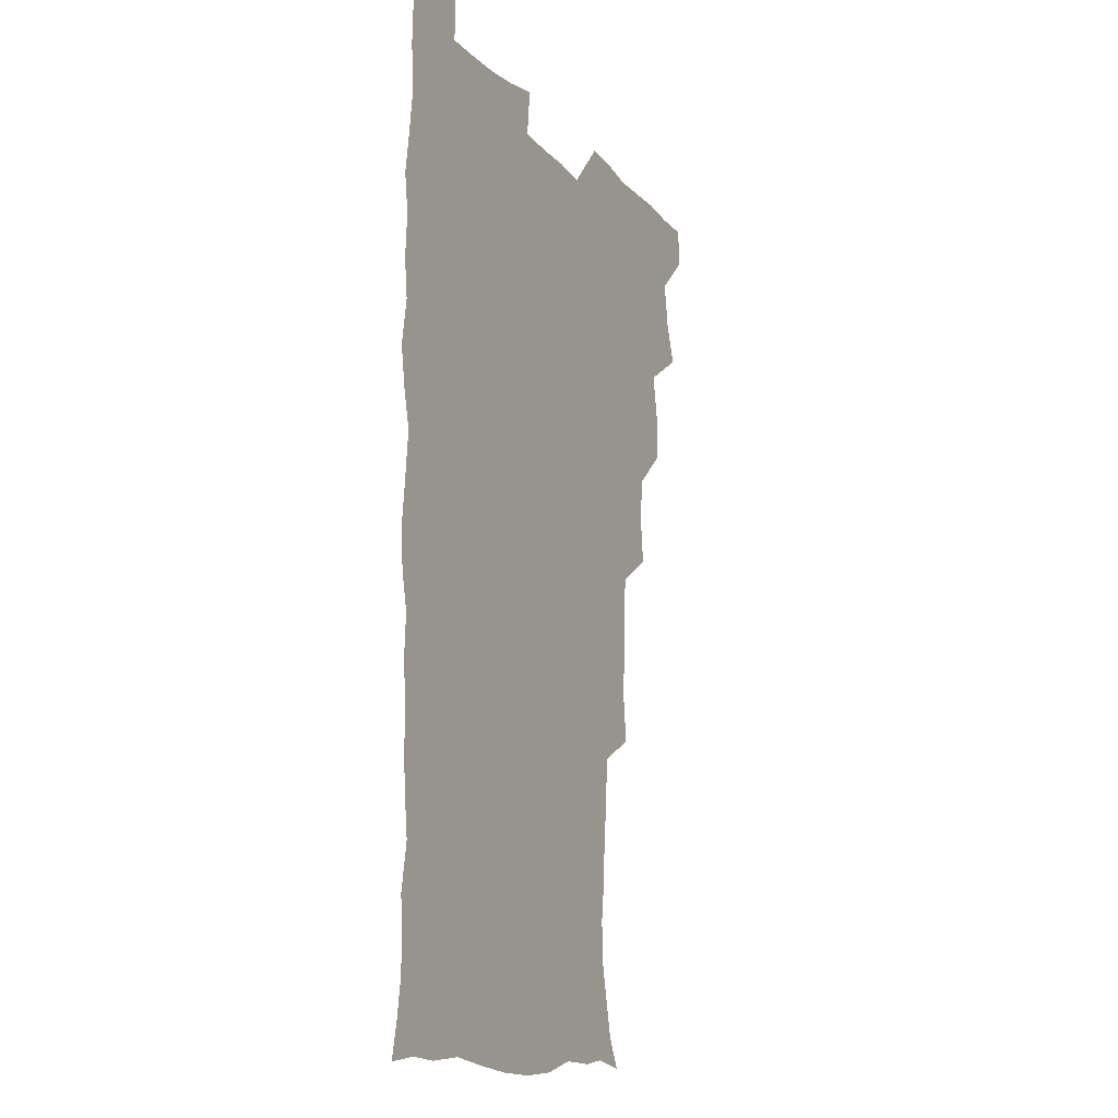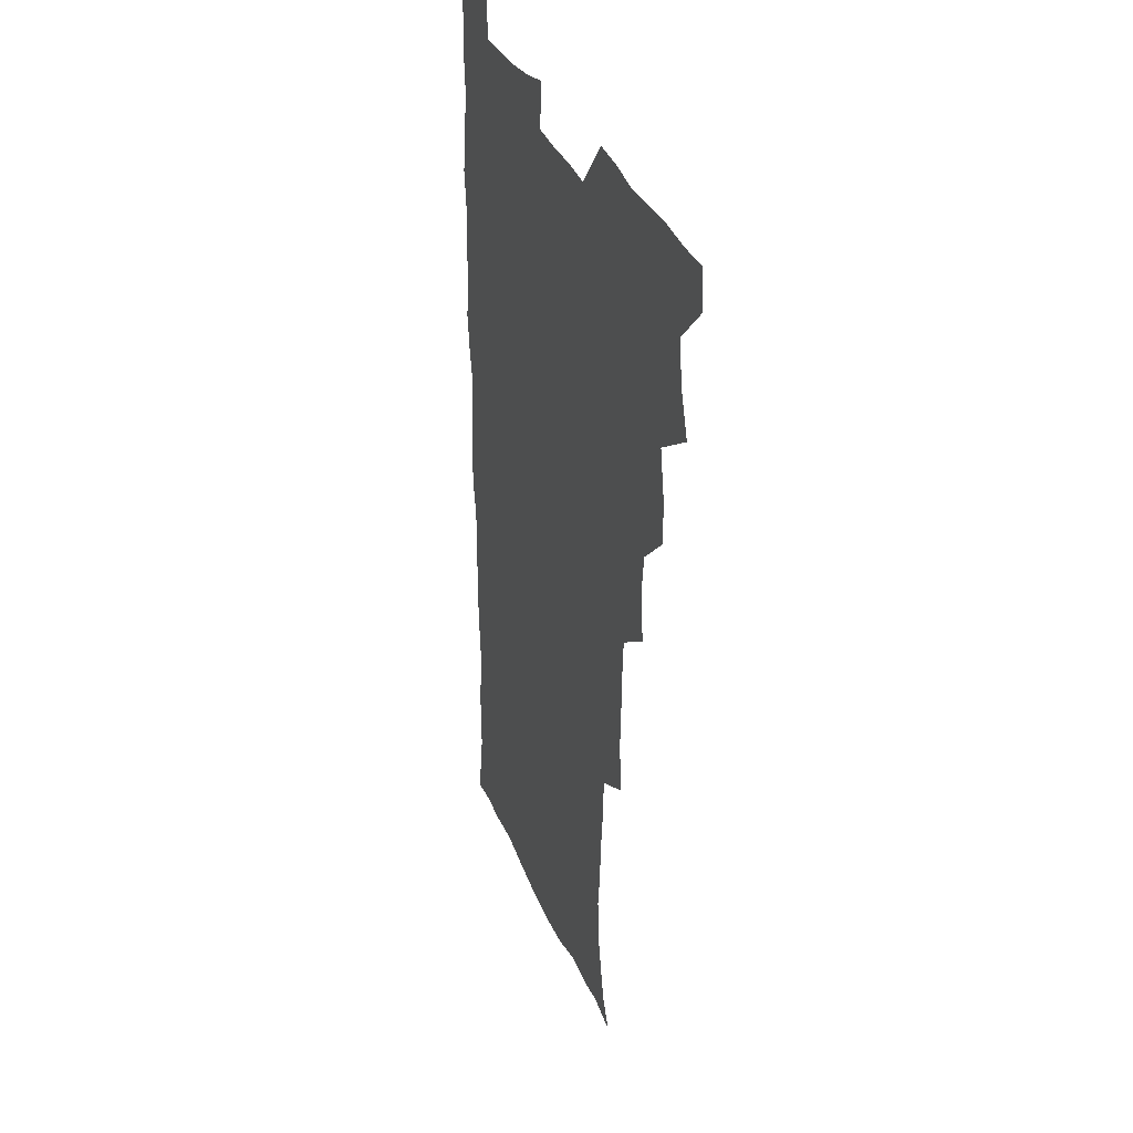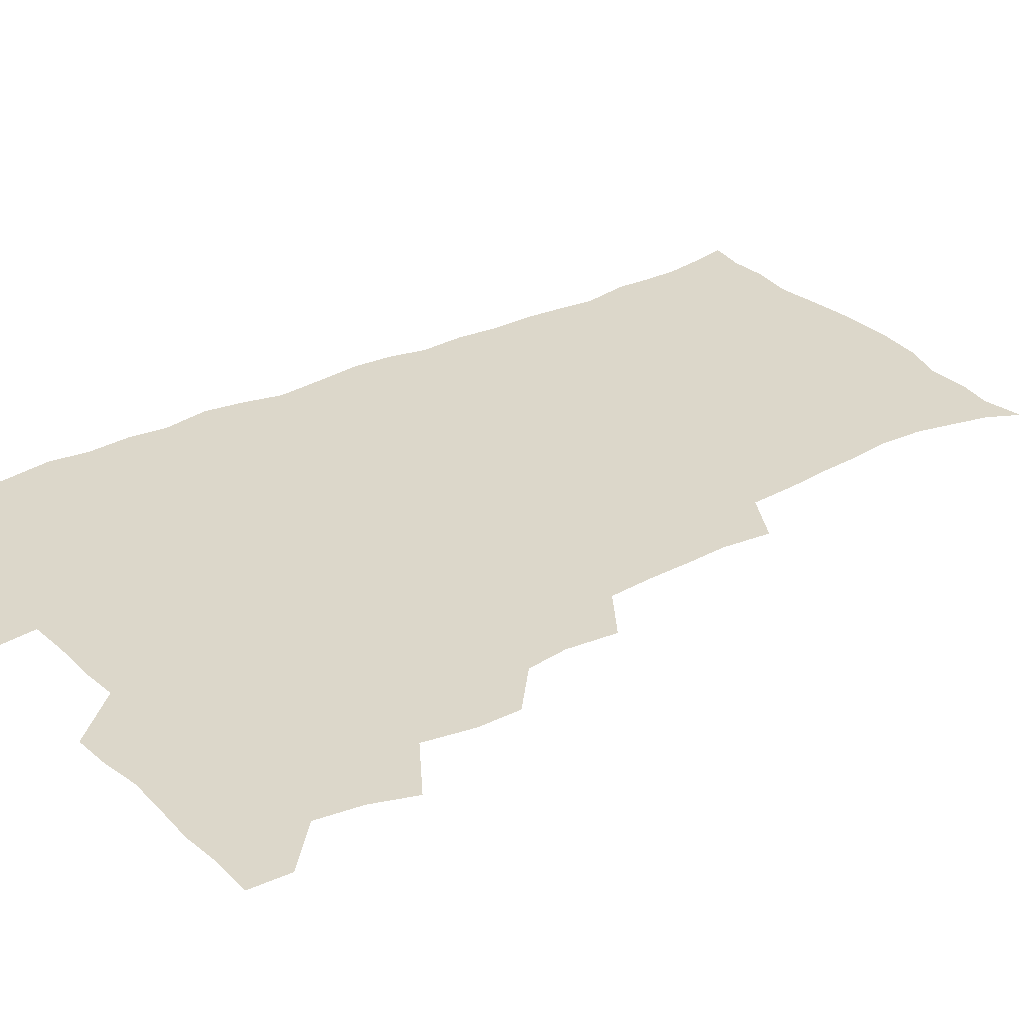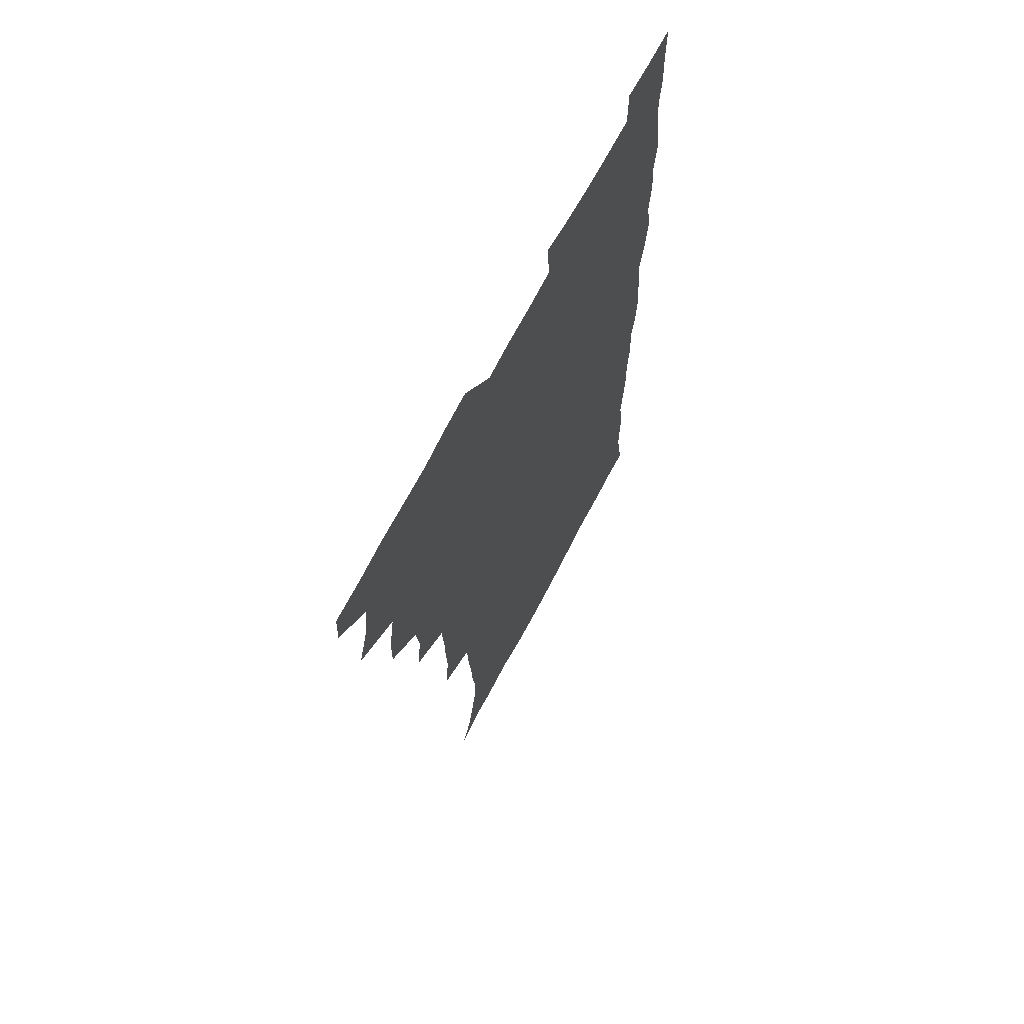
<metadata>
{"format":"obj","ext":"obj","renderer":"f3d","projection":"perspective","resolution":1024,"background":"white","views":[{"elev":-13.6,"azim":115.8,"up":"+Y"},{"elev":32.0,"azim":-109.2,"up":"+Y"},{"elev":30.6,"azim":-125.6,"up":"+Z"},{"elev":68.2,"azim":-62.5,"up":"+Y"}]}
</metadata>
<code>
v 480 540.3 0
v 480.8 555.2 0
v 488.6 492.2 0
v 494.2 508 0
v 496.7 524.5 0
v 497.1 539.6 0
v 496.1 555.3 0
v 506.6 444.5 0
v 506.7 460.4 0
v 510.1 478.9 0
v 513.8 495.4 0
v 511.7 509.5 0
v 513.4 524.6 0
v 512.8 539.3 0
v 510.8 556.8 0
v 522.9 395.6 0
v 524.9 414.5 0
v 522.9 429.9 0
v 526.6 448.8 0
v 526.7 464.6 0
v 526.2 479.8 0
v 527.5 495.2 0
v 528.3 510.2 0
v 528.5 524.5 0
v 528 538.7 0
v 526 556.4 0
v 541.3 317.9 0
v 543.4 336.1 0
v 542.6 351.1 0
v 542.2 367.2 0
v 541 384 0
v 540.7 401.1 0
v 540.8 417.8 0
v 543.7 436.3 0
v 541.8 450.2 0
v 543.2 466.1 0
v 543.7 481.3 0
v 542.4 495.7 0
v 543.2 510.2 0
v 543 524.7 0
v 542.2 539.4 0
v 540.8 556.3 0
v 551.9 190.6 0
v 557.7 201.7 0
v 560.6 213.7 0
v 564.1 229.2 0
v 564.9 245.3 0
v 563.1 259.7 0
v 562.2 275.3 0
v 560.6 290.3 0
v 559.6 308.5 0
v 559.8 326.6 0
v 559 341.9 0
v 558.8 357.6 0
v 558.1 373.2 0
v 557.6 389.1 0
v 558.1 405.9 0
v 558 421.7 0
v 557.8 436.8 0
v 559.5 453.2 0
v 558.2 467 0
v 558.8 481.9 0
v 559.9 496.3 0
v 558.3 510.7 0
v 557.4 525.5 0
v 556.5 540.6 0
v 554.9 558.7 0
v 567 193.5 0
v 569.7 204 0
v 576.7 222.4 0
v 578.1 237.8 0
v 578.2 252.9 0
v 577.8 268.3 0
v 576.2 282.2 0
v 574.4 296.4 0
v 575.4 315.7 0
v 575.1 331.6 0
v 574.7 346.5 0
v 574.7 362.3 0
v 573.2 376.4 0
v 573.8 393.1 0
v 572.7 407.1 0
v 573.7 423.6 0
v 573.1 438.1 0
v 573.5 453.3 0
v 573.5 467.8 0
v 573.8 482.4 0
v 573.3 496.6 0
v 573.8 510.5 0
v 572.6 525 0
v 571.2 540.5 0
v 568.7 559.7 0
v 578.6 191.8 0
v 587.3 210.6 0
v 591.2 228.1 0
v 591.2 241.7 0
v 592.4 259.6 0
v 591.2 272.6 0
v 589.9 286.3 0
v 590 303.4 0
v 589.2 317.9 0
v 588.2 332 0
v 589.8 350.6 0
v 589.1 364.2 0
v 588.2 378.8 0
v 588.2 394.3 0
v 588.4 409.6 0
v 588.6 424.9 0
v 587.9 438.9 0
v 588 453.7 0
v 588.9 469 0
v 588.5 482.6 0
v 588 496.8 0
v 587.7 511 0
v 586.7 525.9 0
v 585.8 540.3 0
v 594.8 192.5 0
v 601.5 211.4 0
v 603.9 228.4 0
v 604.7 244.2 0
v 604.8 259.5 0
v 604.1 273.5 0
v 603.8 289.2 0
v 603.5 304.6 0
v 603.3 320.7 0
v 603.8 337.3 0
v 603 349.3 0
v 602.9 365.6 0
v 602.7 380.8 0
v 603.2 396.9 0
v 602.7 410 0
v 602.8 425.3 0
v 602.5 439.6 0
v 602.4 454 0
v 602.6 468.4 0
v 602.7 482.7 0
v 603 496.8 0
v 602.4 511.1 0
v 601.2 526.4 0
v 600.4 541.5 0
v 610.4 188.3 0
v 616.4 213.2 0
v 617.8 230.4 0
v 618 245 0
v 618.2 261.1 0
v 617.7 275.2 0
v 617.3 289.5 0
v 617.3 306.5 0
v 617.4 323 0
v 617.2 337.5 0
v 616.9 350.6 0
v 616.8 366.2 0
v 616.7 380.9 0
v 616.7 396.2 0
v 616.5 409.3 0
v 616.9 425.9 0
v 616.7 439.7 0
v 616.9 454.7 0
v 617 468.8 0
v 616.9 482.6 0
v 617 496.9 0
v 617.2 511 0
v 617.2 525 0
v 615.8 541.4 0
v 628.1 186.9 0
v 630.8 211.6 0
v 631.4 230.3 0
v 631.5 246.3 0
v 631.6 262 0
v 631.4 276.2 0
v 631.2 292 0
v 631.1 306.9 0
v 630.9 322.4 0
v 630.8 337 0
v 630.8 351.4 0
v 630.7 366 0
v 630.7 381.8 0
v 630.6 395.8 0
v 630.7 410.5 0
v 630.8 426.1 0
v 630.8 439.9 0
v 631 454.5 0
v 631.1 468.6 0
v 631.2 482.7 0
v 631.4 496.9 0
v 631.4 510.9 0
v 631.5 524.8 0
v 630.6 542.4 0
v 628.7 560.5 0
v 646 187.6 0
v 645.7 212.9 0
v 645.3 230.4 0
v 645.3 244.9 0
v 644.9 261.7 0
v 645.1 277 0
v 644.8 291.8 0
v 644.5 308.2 0
v 644.6 322.5 0
v 644.6 336.2 0
v 644.6 350.6 0
v 644.5 366.8 0
v 644.5 381.5 0
v 644.6 395.9 0
v 644.7 410.6 0
v 644.7 425.8 0
v 644.9 439.9 0
v 645 454.5 0
v 645.3 468.6 0
v 645.6 483.3 0
v 645.7 497.2 0
v 645.7 511 0
v 645.7 525.5 0
v 645.5 540.9 0
v 644.1 557.5 0
v 663.7 189.7 0
v 660.6 212.1 0
v 659.5 229 0
v 658.7 245.1 0
v 660.4 256.6 0
v 658.5 275.8 0
v 658.4 290.9 0
v 658.3 306.1 0
v 658 322 0
v 658.2 336.6 0
v 658.3 351.1 0
v 658.3 366.2 0
v 658.4 380.9 0
v 658.8 395 0
v 658.7 410.1 0
v 659.1 424.5 0
v 659.1 439.4 0
v 659.7 453.4 0
v 659.5 468.5 0
v 659.7 482.8 0
v 659.7 497.2 0
v 660.2 511.4 0
v 660.3 525.8 0
v 660.5 540 0
v 659.6 555.8 0
v 680.1 192.1 0
v 675.8 210.8 0
v 673.1 229.5 0
v 673.4 242.7 0
v 673 257.7 0
v 671.1 277.4 0
v 671.9 290.3 0
v 671.2 307 0
v 671.2 321.7 0
v 671.7 335.8 0
v 672.3 349.8 0
v 671.7 365.9 0
v 672.5 379.7 0
v 672.7 394.2 0
v 674.1 407.8 0
v 673.8 422.9 0
v 673.3 438.7 0
v 673.9 453 0
v 674 467.8 0
v 673.4 483.2 0
v 674 497.1 0
v 674.5 511.2 0
v 674.9 525.8 0
v 675 540.4 0
v 675 555.3 0
v 696.6 190.5 0
v 691 208.9 0
v 686.7 228.3 0
v 686.8 242.1 0
v 685.8 258.2 0
v 686.2 272.5 0
v 685.2 289 0
v 685.8 303 0
v 684.3 320.2 0
v 686.3 333 0
v 686.4 347.9 0
v 687.5 362.1 0
v 686.8 377.8 0
v 687.3 392.2 0
v 688.2 406.5 0
v 687.8 422.3 0
v 688.7 436.4 0
v 688.5 451.9 0
v 688.7 466.7 0
v 688.4 481.9 0
v 689.1 496.2 0
v 689.1 511 0
v 689.6 525.5 0
v 689.8 540 0
v 690.1 555.3 0
v 690.3 571.6 0
v 710.1 191.5 0
v 705.4 207.5 0
v 703.6 222.3 0
v 702.2 237.4 0
v 699.8 254.5 0
v 700.2 268.6 0
v 700.4 283.5 0
v 700.1 299.1 0
v 701.2 313.4 0
v 701.5 328.5 0
v 702 343.3 0
v 703.9 357.2 0
v 703.5 372.9 0
v 702.9 388.7 0
v 703.3 403.8 0
v 703 419.7 0
v 702.8 435.1 0
v 704.9 449 0
v 704.8 464.3 0
v 702.8 480.8 0
v 704.7 494.8 0
v 704.6 510 0
v 704.3 525.3 0
v 704.4 539.7 0
v 705.5 555.1 0
v 705.8 570.3 0
v 723.9 189.7 0
v 720.9 203.2 0
v 718.7 217.1 0
v 718.8 229.8 0
v 719.5 243 0
v 716.4 260.5 0
v 717.9 274 0
v 719.1 288.4 0
v 718.7 304.5 0
v 720.2 319.2 0
v 719.1 336 0
v 722.1 349.7 0
v 723.2 364.4 0
v 721.2 381.5 0
v 719.5 398.9 0
v 722.8 413 0
v 725.1 427.6 0
v 722.2 444.9 0
v 723.8 459.5 0
v 722.7 475.8 0
v 724.7 490.4 0
v 722.2 507.2 0
v 720.1 524.4 0
v 721.5 539.7 0
v 720.9 555.1 0
v 721.1 570.4 0
f 5 6 1
f 1 6 2
f 6 7 2
f 10 11 3
f 3 11 4
f 11 12 4
f 4 12 5
f 12 13 5
f 5 13 6
f 13 14 6
f 6 14 7
f 14 15 7
f 18 19 8
f 8 19 9
f 19 20 9
f 9 20 10
f 20 21 10
f 10 21 11
f 21 22 11
f 11 22 12
f 22 23 12
f 12 23 13
f 23 24 13
f 13 24 14
f 24 25 14
f 14 25 15
f 25 26 15
f 31 32 16
f 16 32 17
f 32 33 17
f 17 33 18
f 33 34 18
f 18 34 19
f 34 35 19
f 19 35 20
f 35 36 20
f 20 36 21
f 36 37 21
f 21 37 22
f 37 38 22
f 22 38 23
f 38 39 23
f 23 39 24
f 39 40 24
f 24 40 25
f 40 41 25
f 25 41 26
f 41 42 26
f 51 52 27
f 27 52 28
f 52 53 28
f 28 53 29
f 53 54 29
f 29 54 30
f 54 55 30
f 30 55 31
f 55 56 31
f 31 56 32
f 56 57 32
f 32 57 33
f 57 58 33
f 33 58 34
f 58 59 34
f 34 59 35
f 59 60 35
f 35 60 36
f 60 61 36
f 36 61 37
f 61 62 37
f 37 62 38
f 62 63 38
f 38 63 39
f 63 64 39
f 39 64 40
f 64 65 40
f 40 65 41
f 65 66 41
f 41 66 42
f 66 67 42
f 43 68 44
f 68 69 44
f 44 69 45
f 69 70 45
f 45 70 46
f 70 71 46
f 46 71 47
f 71 72 47
f 47 72 48
f 72 73 48
f 48 73 49
f 73 74 49
f 49 74 50
f 74 75 50
f 50 75 51
f 75 76 51
f 51 76 52
f 76 77 52
f 52 77 53
f 77 78 53
f 53 78 54
f 78 79 54
f 54 79 55
f 79 80 55
f 55 80 56
f 80 81 56
f 56 81 57
f 81 82 57
f 57 82 58
f 82 83 58
f 58 83 59
f 83 84 59
f 59 84 60
f 84 85 60
f 60 85 61
f 85 86 61
f 61 86 62
f 86 87 62
f 62 87 63
f 87 88 63
f 63 88 64
f 88 89 64
f 64 89 65
f 89 90 65
f 65 90 66
f 90 91 66
f 66 91 67
f 91 92 67
f 68 93 69
f 93 94 69
f 69 94 70
f 94 95 70
f 70 95 71
f 95 96 71
f 71 96 72
f 96 97 72
f 72 97 73
f 97 98 73
f 73 98 74
f 98 99 74
f 74 99 75
f 99 100 75
f 75 100 76
f 100 101 76
f 76 101 77
f 101 102 77
f 77 102 78
f 102 103 78
f 78 103 79
f 103 104 79
f 79 104 80
f 104 105 80
f 80 105 81
f 105 106 81
f 81 106 82
f 106 107 82
f 82 107 83
f 107 108 83
f 83 108 84
f 108 109 84
f 84 109 85
f 109 110 85
f 85 110 86
f 110 111 86
f 86 111 87
f 111 112 87
f 87 112 88
f 112 113 88
f 88 113 89
f 113 114 89
f 89 114 90
f 114 115 90
f 90 115 91
f 115 116 91
f 91 116 92
f 93 117 94
f 117 118 94
f 94 118 95
f 118 119 95
f 95 119 96
f 119 120 96
f 96 120 97
f 120 121 97
f 97 121 98
f 121 122 98
f 98 122 99
f 122 123 99
f 99 123 100
f 123 124 100
f 100 124 101
f 124 125 101
f 101 125 102
f 125 126 102
f 102 126 103
f 126 127 103
f 103 127 104
f 127 128 104
f 104 128 105
f 128 129 105
f 105 129 106
f 129 130 106
f 106 130 107
f 130 131 107
f 107 131 108
f 131 132 108
f 108 132 109
f 132 133 109
f 109 133 110
f 133 134 110
f 110 134 111
f 134 135 111
f 111 135 112
f 135 136 112
f 112 136 113
f 136 137 113
f 113 137 114
f 137 138 114
f 114 138 115
f 138 139 115
f 115 139 116
f 139 140 116
f 117 141 118
f 141 142 118
f 118 142 119
f 142 143 119
f 119 143 120
f 143 144 120
f 120 144 121
f 144 145 121
f 121 145 122
f 145 146 122
f 122 146 123
f 146 147 123
f 123 147 124
f 147 148 124
f 124 148 125
f 148 149 125
f 125 149 126
f 149 150 126
f 126 150 127
f 150 151 127
f 127 151 128
f 151 152 128
f 128 152 129
f 152 153 129
f 129 153 130
f 153 154 130
f 130 154 131
f 154 155 131
f 131 155 132
f 155 156 132
f 132 156 133
f 156 157 133
f 133 157 134
f 157 158 134
f 134 158 135
f 158 159 135
f 135 159 136
f 159 160 136
f 136 160 137
f 160 161 137
f 137 161 138
f 161 162 138
f 138 162 139
f 162 163 139
f 139 163 140
f 163 164 140
f 141 165 142
f 165 166 142
f 142 166 143
f 166 167 143
f 143 167 144
f 167 168 144
f 144 168 145
f 168 169 145
f 145 169 146
f 169 170 146
f 146 170 147
f 170 171 147
f 147 171 148
f 171 172 148
f 148 172 149
f 172 173 149
f 149 173 150
f 173 174 150
f 150 174 151
f 174 175 151
f 151 175 152
f 175 176 152
f 152 176 153
f 176 177 153
f 153 177 154
f 177 178 154
f 154 178 155
f 178 179 155
f 155 179 156
f 179 180 156
f 156 180 157
f 180 181 157
f 157 181 158
f 181 182 158
f 158 182 159
f 182 183 159
f 159 183 160
f 183 184 160
f 160 184 161
f 184 185 161
f 161 185 162
f 185 186 162
f 162 186 163
f 186 187 163
f 163 187 164
f 187 188 164
f 165 190 166
f 190 191 166
f 166 191 167
f 191 192 167
f 167 192 168
f 192 193 168
f 168 193 169
f 193 194 169
f 169 194 170
f 194 195 170
f 170 195 171
f 195 196 171
f 171 196 172
f 196 197 172
f 172 197 173
f 197 198 173
f 173 198 174
f 198 199 174
f 174 199 175
f 199 200 175
f 175 200 176
f 200 201 176
f 176 201 177
f 201 202 177
f 177 202 178
f 202 203 178
f 178 203 179
f 203 204 179
f 179 204 180
f 204 205 180
f 180 205 181
f 205 206 181
f 181 206 182
f 206 207 182
f 182 207 183
f 207 208 183
f 183 208 184
f 208 209 184
f 184 209 185
f 209 210 185
f 185 210 186
f 210 211 186
f 186 211 187
f 211 212 187
f 187 212 188
f 212 213 188
f 188 213 189
f 213 214 189
f 190 215 191
f 215 216 191
f 191 216 192
f 216 217 192
f 192 217 193
f 217 218 193
f 193 218 194
f 218 219 194
f 194 219 195
f 219 220 195
f 195 220 196
f 220 221 196
f 196 221 197
f 221 222 197
f 197 222 198
f 222 223 198
f 198 223 199
f 223 224 199
f 199 224 200
f 224 225 200
f 200 225 201
f 225 226 201
f 201 226 202
f 226 227 202
f 202 227 203
f 227 228 203
f 203 228 204
f 228 229 204
f 204 229 205
f 229 230 205
f 205 230 206
f 230 231 206
f 206 231 207
f 231 232 207
f 207 232 208
f 232 233 208
f 208 233 209
f 233 234 209
f 209 234 210
f 234 235 210
f 210 235 211
f 235 236 211
f 211 236 212
f 236 237 212
f 212 237 213
f 237 238 213
f 213 238 214
f 238 239 214
f 215 240 216
f 240 241 216
f 216 241 217
f 241 242 217
f 217 242 218
f 242 243 218
f 218 243 219
f 243 244 219
f 219 244 220
f 244 245 220
f 220 245 221
f 245 246 221
f 221 246 222
f 246 247 222
f 222 247 223
f 247 248 223
f 223 248 224
f 248 249 224
f 224 249 225
f 249 250 225
f 225 250 226
f 250 251 226
f 226 251 227
f 251 252 227
f 227 252 228
f 252 253 228
f 228 253 229
f 253 254 229
f 229 254 230
f 254 255 230
f 230 255 231
f 255 256 231
f 231 256 232
f 256 257 232
f 232 257 233
f 257 258 233
f 233 258 234
f 258 259 234
f 234 259 235
f 259 260 235
f 235 260 236
f 260 261 236
f 236 261 237
f 261 262 237
f 237 262 238
f 262 263 238
f 238 263 239
f 263 264 239
f 240 265 241
f 265 266 241
f 241 266 242
f 266 267 242
f 242 267 243
f 267 268 243
f 243 268 244
f 268 269 244
f 244 269 245
f 269 270 245
f 245 270 246
f 270 271 246
f 246 271 247
f 271 272 247
f 247 272 248
f 272 273 248
f 248 273 249
f 273 274 249
f 249 274 250
f 274 275 250
f 250 275 251
f 275 276 251
f 251 276 252
f 276 277 252
f 252 277 253
f 277 278 253
f 253 278 254
f 278 279 254
f 254 279 255
f 279 280 255
f 255 280 256
f 280 281 256
f 256 281 257
f 281 282 257
f 257 282 258
f 282 283 258
f 258 283 259
f 283 284 259
f 259 284 260
f 284 285 260
f 260 285 261
f 285 286 261
f 261 286 262
f 286 287 262
f 262 287 263
f 287 288 263
f 263 288 264
f 288 289 264
f 265 291 266
f 291 292 266
f 266 292 267
f 292 293 267
f 267 293 268
f 293 294 268
f 268 294 269
f 294 295 269
f 269 295 270
f 295 296 270
f 270 296 271
f 296 297 271
f 271 297 272
f 297 298 272
f 272 298 273
f 298 299 273
f 273 299 274
f 299 300 274
f 274 300 275
f 300 301 275
f 275 301 276
f 301 302 276
f 276 302 277
f 302 303 277
f 277 303 278
f 303 304 278
f 278 304 279
f 304 305 279
f 279 305 280
f 305 306 280
f 280 306 281
f 306 307 281
f 281 307 282
f 307 308 282
f 282 308 283
f 308 309 283
f 283 309 284
f 309 310 284
f 284 310 285
f 310 311 285
f 285 311 286
f 311 312 286
f 286 312 287
f 312 313 287
f 287 313 288
f 313 314 288
f 288 314 289
f 314 315 289
f 289 315 290
f 315 316 290
f 291 317 292
f 317 318 292
f 292 318 293
f 318 319 293
f 293 319 294
f 319 320 294
f 294 320 295
f 320 321 295
f 295 321 296
f 321 322 296
f 296 322 297
f 322 323 297
f 297 323 298
f 323 324 298
f 298 324 299
f 324 325 299
f 299 325 300
f 325 326 300
f 300 326 301
f 326 327 301
f 301 327 302
f 327 328 302
f 302 328 303
f 328 329 303
f 303 329 304
f 329 330 304
f 304 330 305
f 330 331 305
f 305 331 306
f 331 332 306
f 306 332 307
f 332 333 307
f 307 333 308
f 333 334 308
f 308 334 309
f 334 335 309
f 309 335 310
f 335 336 310
f 310 336 311
f 336 337 311
f 311 337 312
f 337 338 312
f 312 338 313
f 338 339 313
f 313 339 314
f 339 340 314
f 314 340 315
f 340 341 315
f 315 341 316
f 341 342 316

</code>
